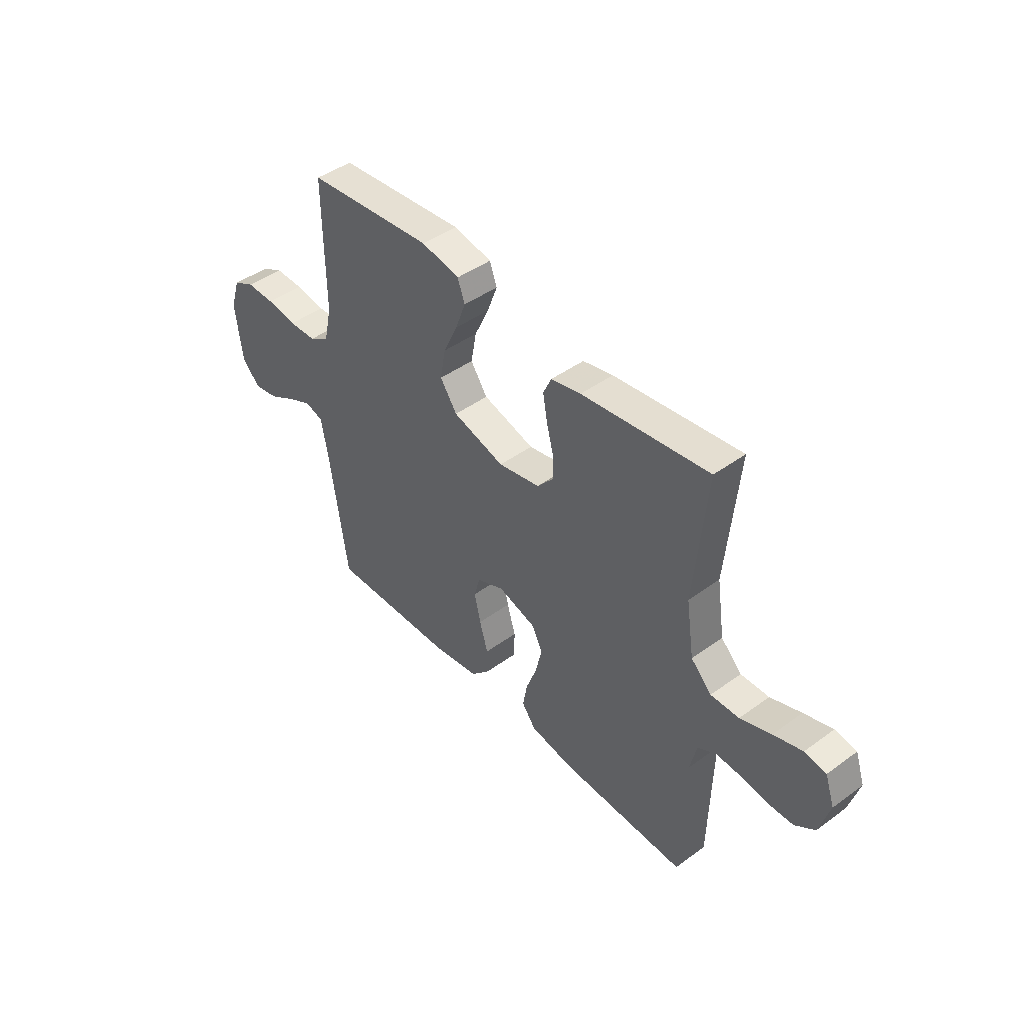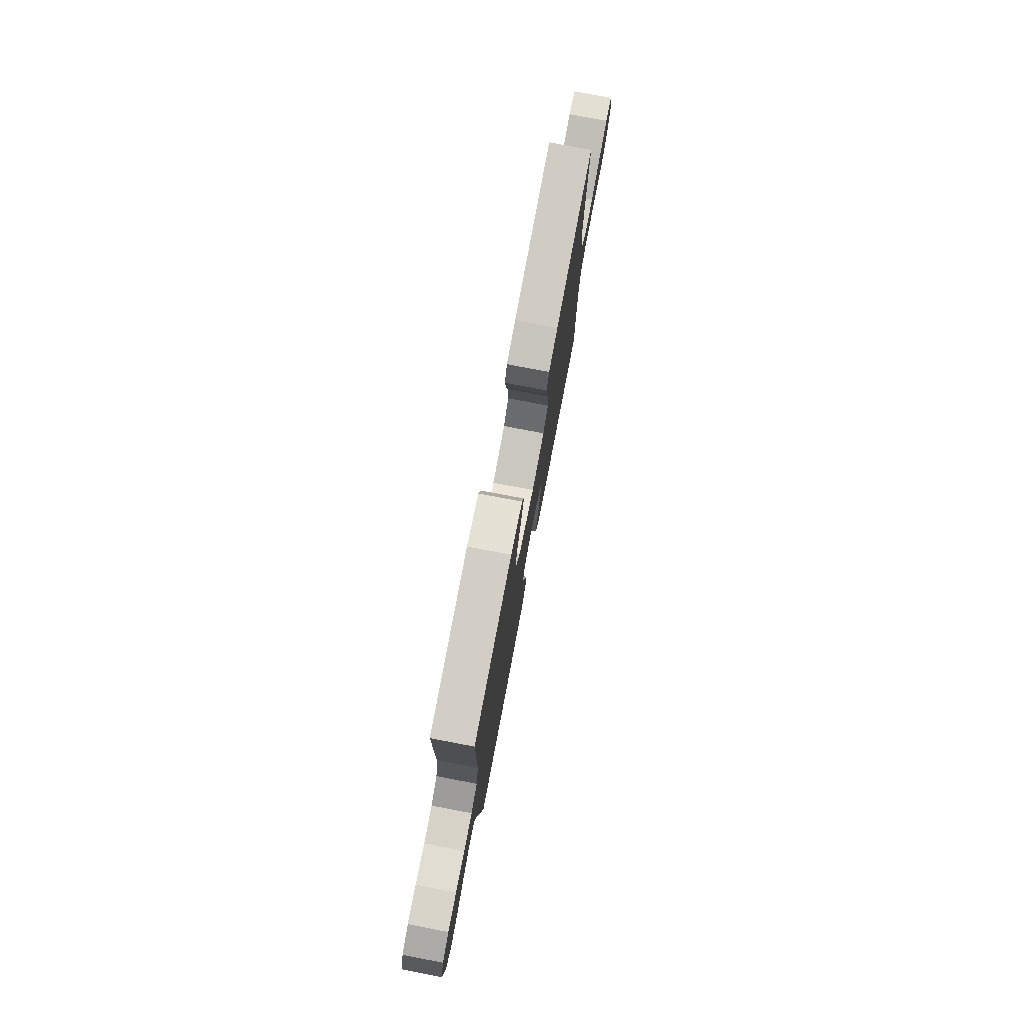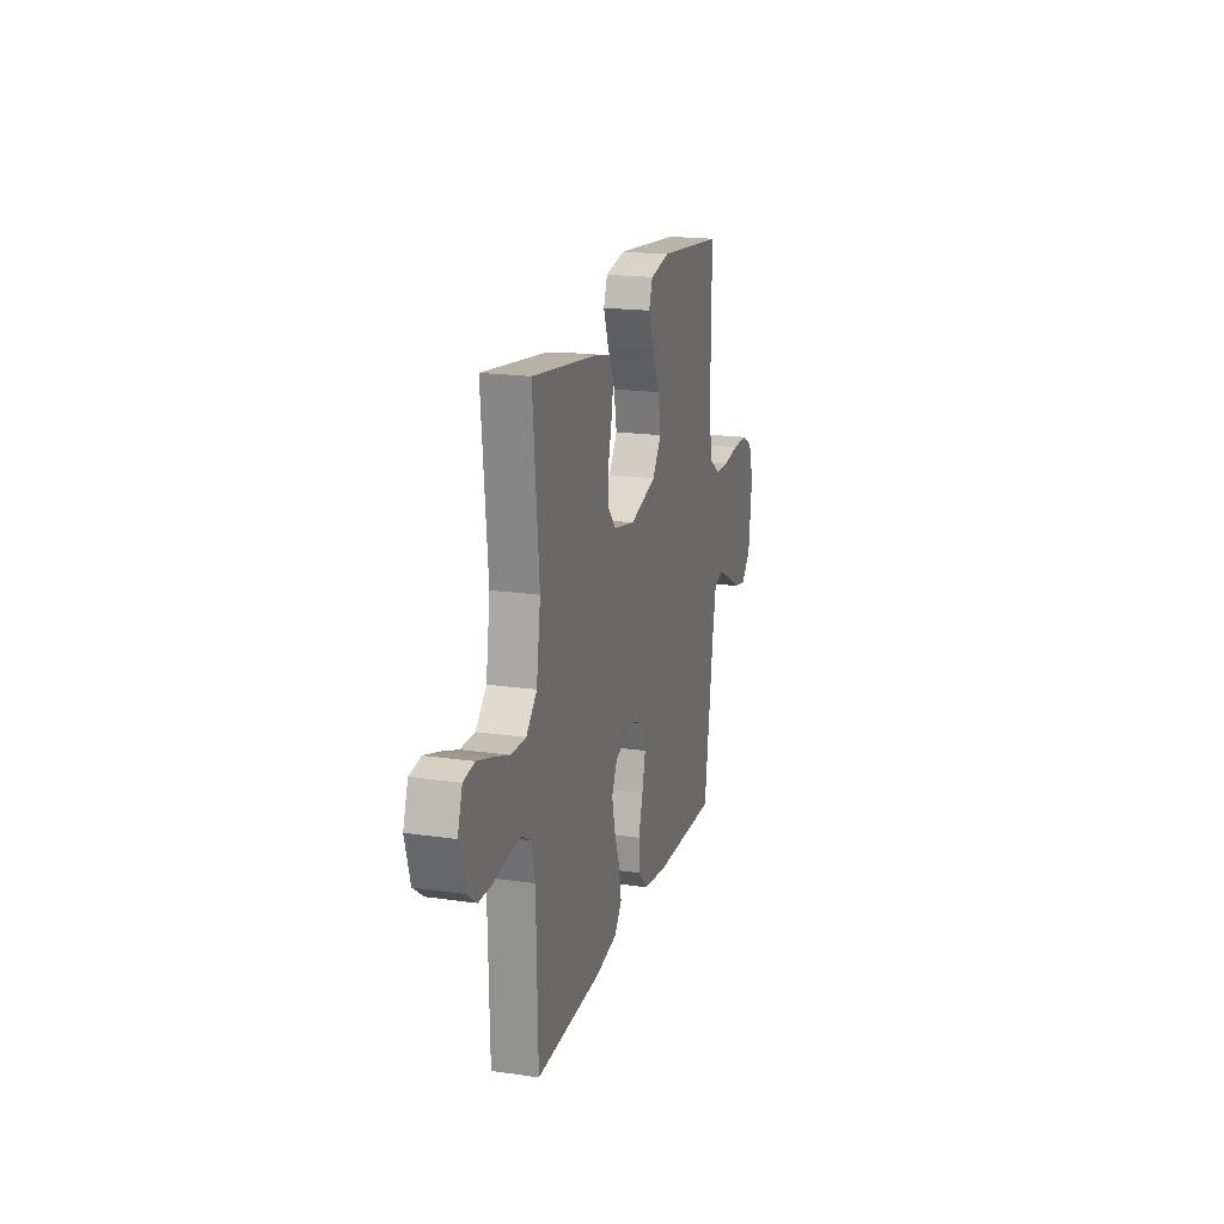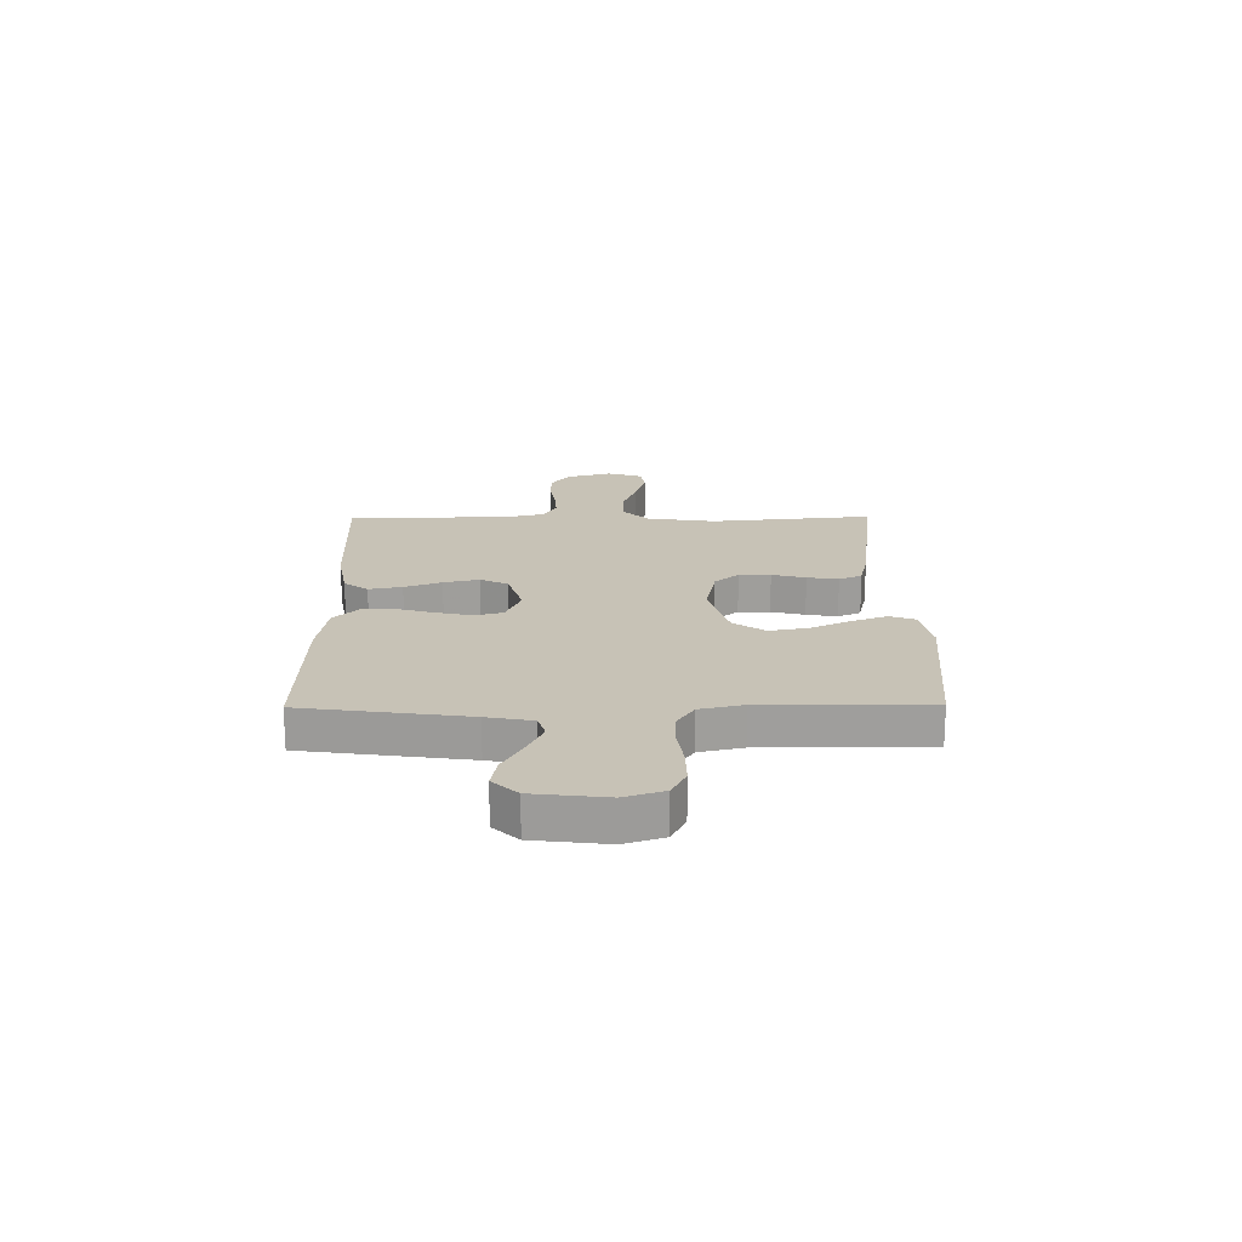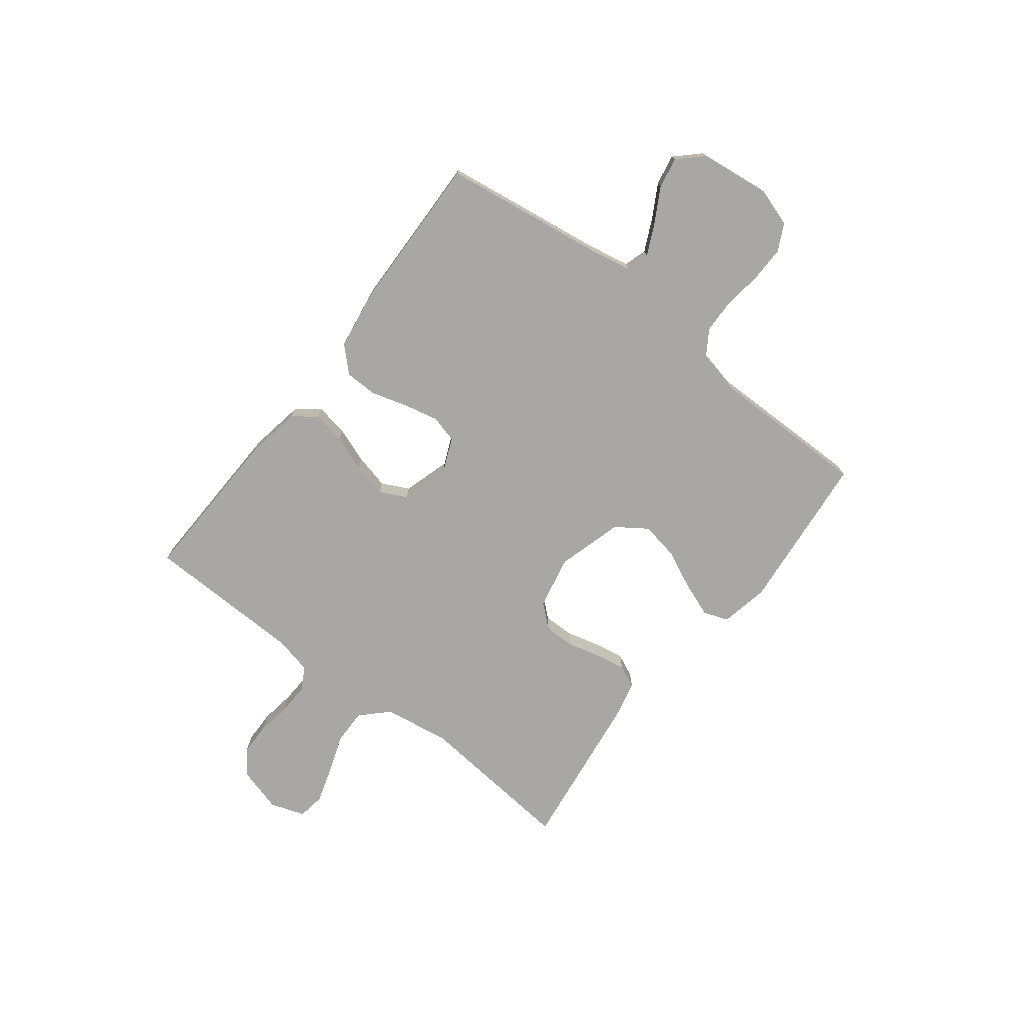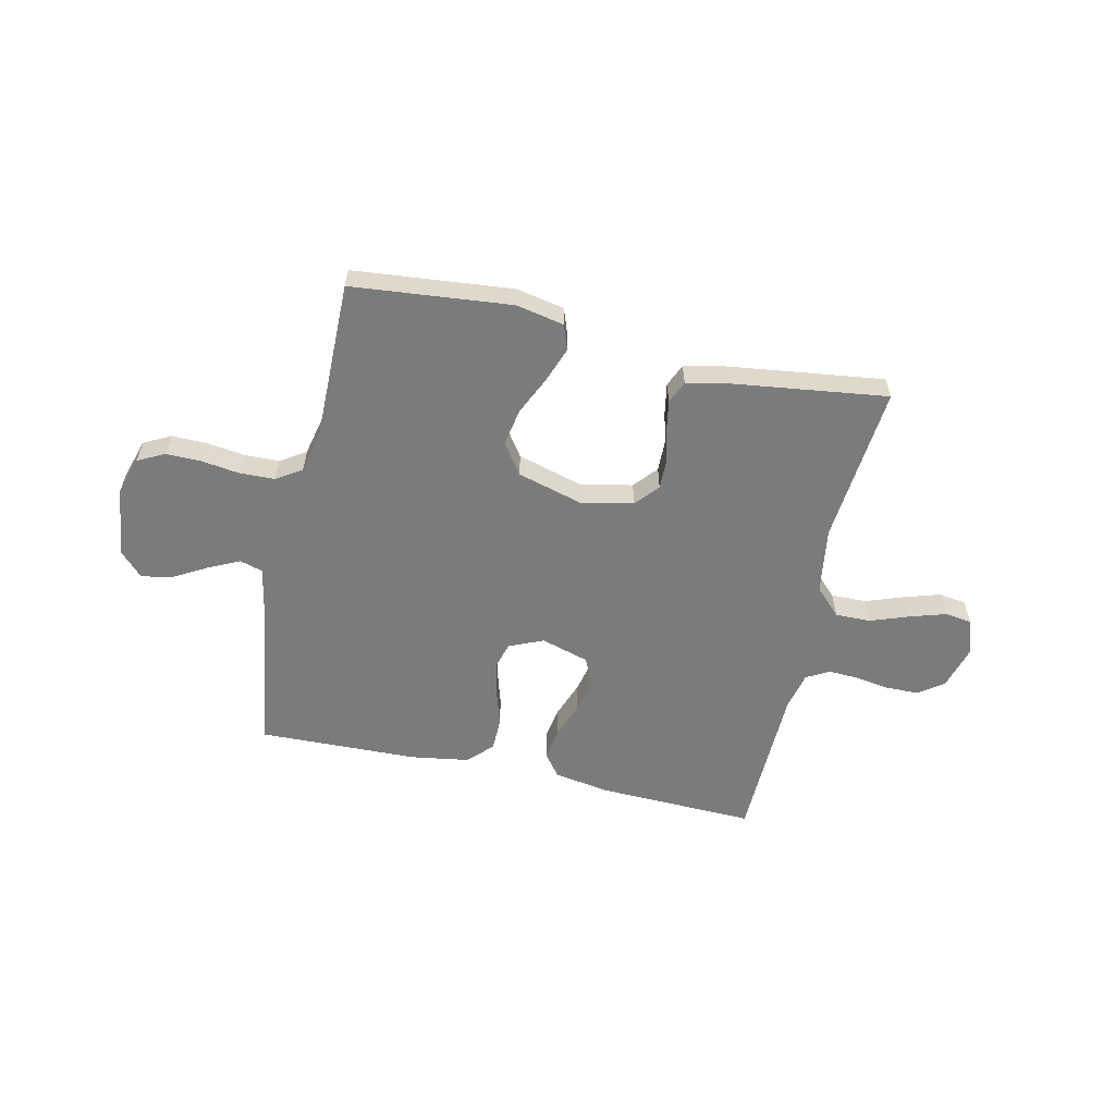
<metadata>
{"format":"obj","ext":"obj","renderer":"f3d","projection":"perspective","resolution":1024,"background":"white","views":[{"elev":44.6,"azim":49.7,"up":"+Z"},{"elev":76.4,"azim":-79.2,"up":"+Z"},{"elev":18.8,"azim":105.4,"up":"+Z"},{"elev":19.2,"azim":-90.7,"up":"+Y"},{"elev":-74.5,"azim":-127.7,"up":"+Y"},{"elev":-58.4,"azim":-12.5,"up":"+Y"}]}
</metadata>
<code>
v -0.5 0.07 -0.5
v -0.543 0.07 -0.2
v -0.559 0.07 -0.116
v -0.602 0.07 -0.103
v -0.661 0.07 -0.131
v -0.725 0.07 -0.167
v -0.783 0.07 -0.178
v -0.826 0.07 -0.133
v -0.842 0.07 0
v -0.819 0.07 0.072
v -0.768 0.07 0.098
v -0.701 0.07 0.097
v -0.629 0.07 0.087
v -0.564 0.07 0.089
v -0.516 0.07 0.12
v -0.498 0.07 0.2
v -0.5 0.07 0.5
v -0.2 0.07 0.529
v -0.109 0.07 0.511
v -0.092 0.07 0.464
v -0.116 0.07 0.399
v -0.15 0.07 0.326
v -0.163 0.07 0.255
v -0.123 0.07 0.197
v 0 0.07 0.162
v 0.099 0.07 0.182
v 0.137 0.07 0.226
v 0.136 0.07 0.284
v 0.12 0.07 0.346
v 0.11 0.07 0.403
v 0.129 0.07 0.445
v 0.2 0.07 0.461
v 0.5 0.07 0.5
v 0.472 0.07 0.2
v 0.491 0.07 0.074
v 0.54 0.07 0.025
v 0.607 0.07 0.026
v 0.68 0.07 0.052
v 0.748 0.07 0.073
v 0.799 0.07 0.065
v 0.821 0.07 0
v 0.797 0.07 -0.084
v 0.75 0.07 -0.118
v 0.689 0.07 -0.119
v 0.624 0.07 -0.109
v 0.566 0.07 -0.106
v 0.523 0.07 -0.13
v 0.507 0.07 -0.2
v 0.5 0.07 -0.5
v 0.2 0.07 -0.49
v 0.097 0.07 -0.472
v 0.064 0.07 -0.428
v 0.075 0.07 -0.367
v 0.1 0.07 -0.299
v 0.115 0.07 -0.234
v 0.09 0.07 -0.183
v 0 0.07 -0.156
v -0.065 0.07 -0.184
v -0.079 0.07 -0.235
v -0.064 0.07 -0.301
v -0.044 0.07 -0.369
v -0.045 0.07 -0.43
v -0.089 0.07 -0.475
v -0.2 0.07 -0.492
v -0.5 0 -0.5
v -0.543 0 -0.2
v -0.559 0 -0.116
v -0.602 0 -0.103
v -0.661 0 -0.131
v -0.725 0 -0.167
v -0.783 0 -0.178
v -0.826 0 -0.133
v -0.842 0 0
v -0.819 0 0.072
v -0.768 0 0.098
v -0.701 0 0.097
v -0.629 0 0.087
v -0.564 0 0.089
v -0.516 0 0.12
v -0.498 0 0.2
v -0.5 0 0.5
v -0.2 0 0.529
v -0.109 0 0.511
v -0.092 0 0.464
v -0.116 0 0.399
v -0.15 0 0.326
v -0.163 0 0.255
v -0.123 0 0.197
v 0 0 0.162
v 0.099 0 0.182
v 0.137 0 0.226
v 0.136 0 0.284
v 0.12 0 0.346
v 0.11 0 0.403
v 0.129 0 0.445
v 0.2 0 0.461
v 0.5 0 0.5
v 0.472 0 0.2
v 0.491 0 0.074
v 0.54 0 0.025
v 0.607 0 0.026
v 0.68 0 0.052
v 0.748 0 0.073
v 0.799 0 0.065
v 0.821 0 0
v 0.797 0 -0.084
v 0.75 0 -0.118
v 0.689 0 -0.119
v 0.624 0 -0.109
v 0.566 0 -0.106
v 0.523 0 -0.13
v 0.507 0 -0.2
v 0.5 0 -0.5
v 0.2 0 -0.49
v 0.097 0 -0.472
v 0.064 0 -0.428
v 0.075 0 -0.367
v 0.1 0 -0.299
v 0.115 0 -0.234
v 0.09 0 -0.183
v 0 0 -0.156
v -0.065 0 -0.184
v -0.079 0 -0.235
v -0.064 0 -0.301
v -0.044 0 -0.369
v -0.045 0 -0.43
v -0.089 0 -0.475
v -0.2 0 -0.492
f 63 64 1 2
f 60 61 62 63
f 59 60 63 2
f 58 59 2 3
f 57 58 3 4
f 51 52 53 54
f 51 54 55
f 48 49 50 51
f 47 48 51 55
f 46 47 55 56
f 42 43 44 45
f 42 45 46
f 41 42 46
f 37 38 39 40
f 37 40 41 46
f 31 32 33 34
f 31 34 35
f 28 29 30 31
f 28 31 35
f 27 28 35 36
f 19 20 21 22
f 17 18 19 22
f 16 17 22 23
f 15 16 23 24
f 10 11 12 13
f 10 13 14
f 9 10 14
f 8 9 14
f 5 6 7 8
f 4 5 8 14
f 57 4 14 15
f 36 37 46 56
f 26 27 36 56
f 25 26 56 57
f 15 24 25 57
f 66 65 128 127
f 127 126 125 124
f 66 127 124 123
f 67 66 123 122
f 68 67 122 121
f 118 117 116 115
f 119 118 115
f 115 114 113 112
f 119 115 112 111
f 120 119 111 110
f 109 108 107 106
f 110 109 106
f 110 106 105
f 104 103 102 101
f 110 105 104 101
f 98 97 96 95
f 99 98 95
f 95 94 93 92
f 99 95 92
f 100 99 92 91
f 86 85 84 83
f 86 83 82 81
f 87 86 81 80
f 88 87 80 79
f 77 76 75 74
f 78 77 74
f 78 74 73
f 78 73 72
f 72 71 70 69
f 78 72 69 68
f 79 78 68 121
f 120 110 101 100
f 120 100 91 90
f 121 120 90 89
f 121 89 88 79
f 1 65 66 2
f 2 66 67 3
f 3 67 68 4
f 4 68 69 5
f 5 69 70 6
f 6 70 71 7
f 7 71 72 8
f 8 72 73 9
f 9 73 74 10
f 10 74 75 11
f 11 75 76 12
f 12 76 77 13
f 13 77 78 14
f 14 78 79 15
f 15 79 80 16
f 16 80 81 17
f 17 81 82 18
f 18 82 83 19
f 19 83 84 20
f 20 84 85 21
f 21 85 86 22
f 22 86 87 23
f 23 87 88 24
f 24 88 89 25
f 25 89 90 26
f 26 90 91 27
f 27 91 92 28
f 28 92 93 29
f 29 93 94 30
f 30 94 95 31
f 31 95 96 32
f 32 96 97 33
f 33 97 98 34
f 34 98 99 35
f 35 99 100 36
f 36 100 101 37
f 37 101 102 38
f 38 102 103 39
f 39 103 104 40
f 40 104 105 41
f 41 105 106 42
f 42 106 107 43
f 43 107 108 44
f 44 108 109 45
f 45 109 110 46
f 46 110 111 47
f 47 111 112 48
f 48 112 113 49
f 49 113 114 50
f 50 114 115 51
f 51 115 116 52
f 52 116 117 53
f 53 117 118 54
f 54 118 119 55
f 55 119 120 56
f 56 120 121 57
f 57 121 122 58
f 58 122 123 59
f 59 123 124 60
f 60 124 125 61
f 61 125 126 62
f 62 126 127 63
f 63 127 128 64
f 64 128 65 1

</code>
